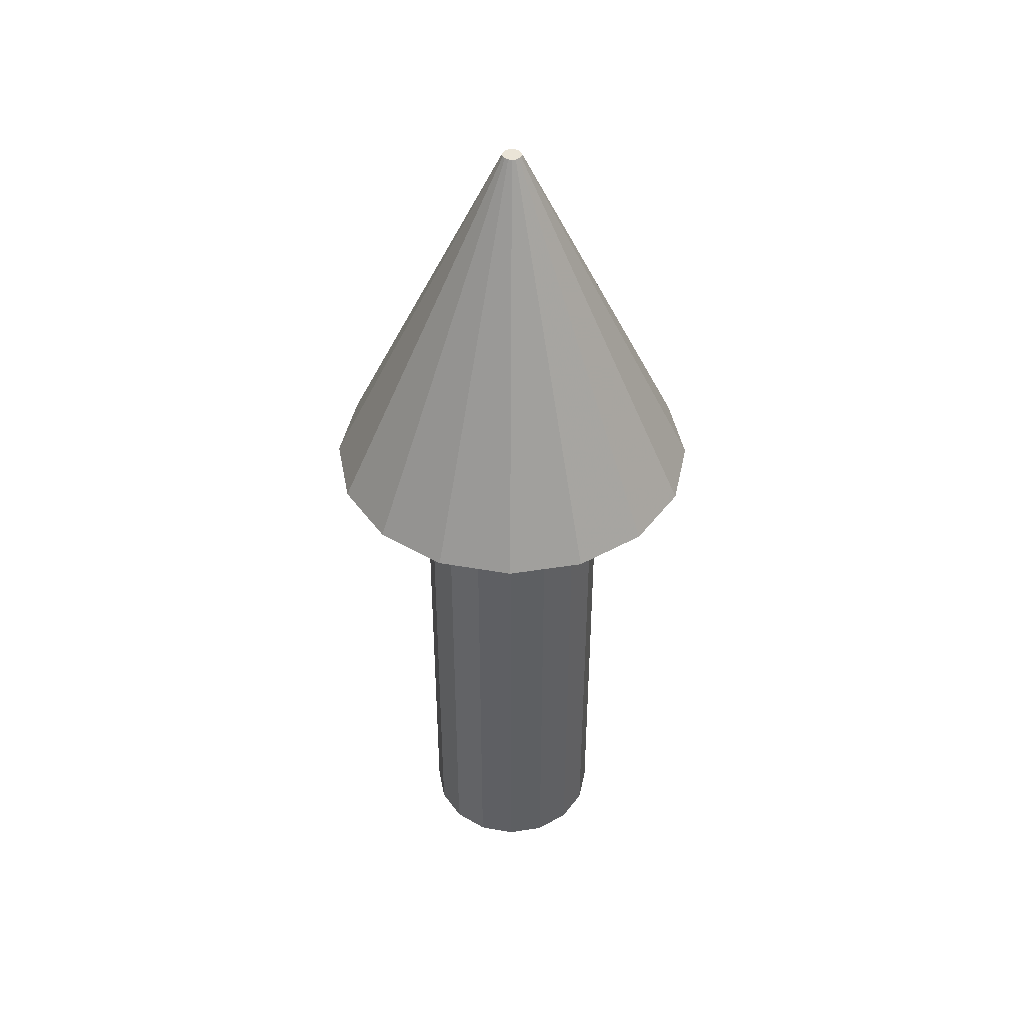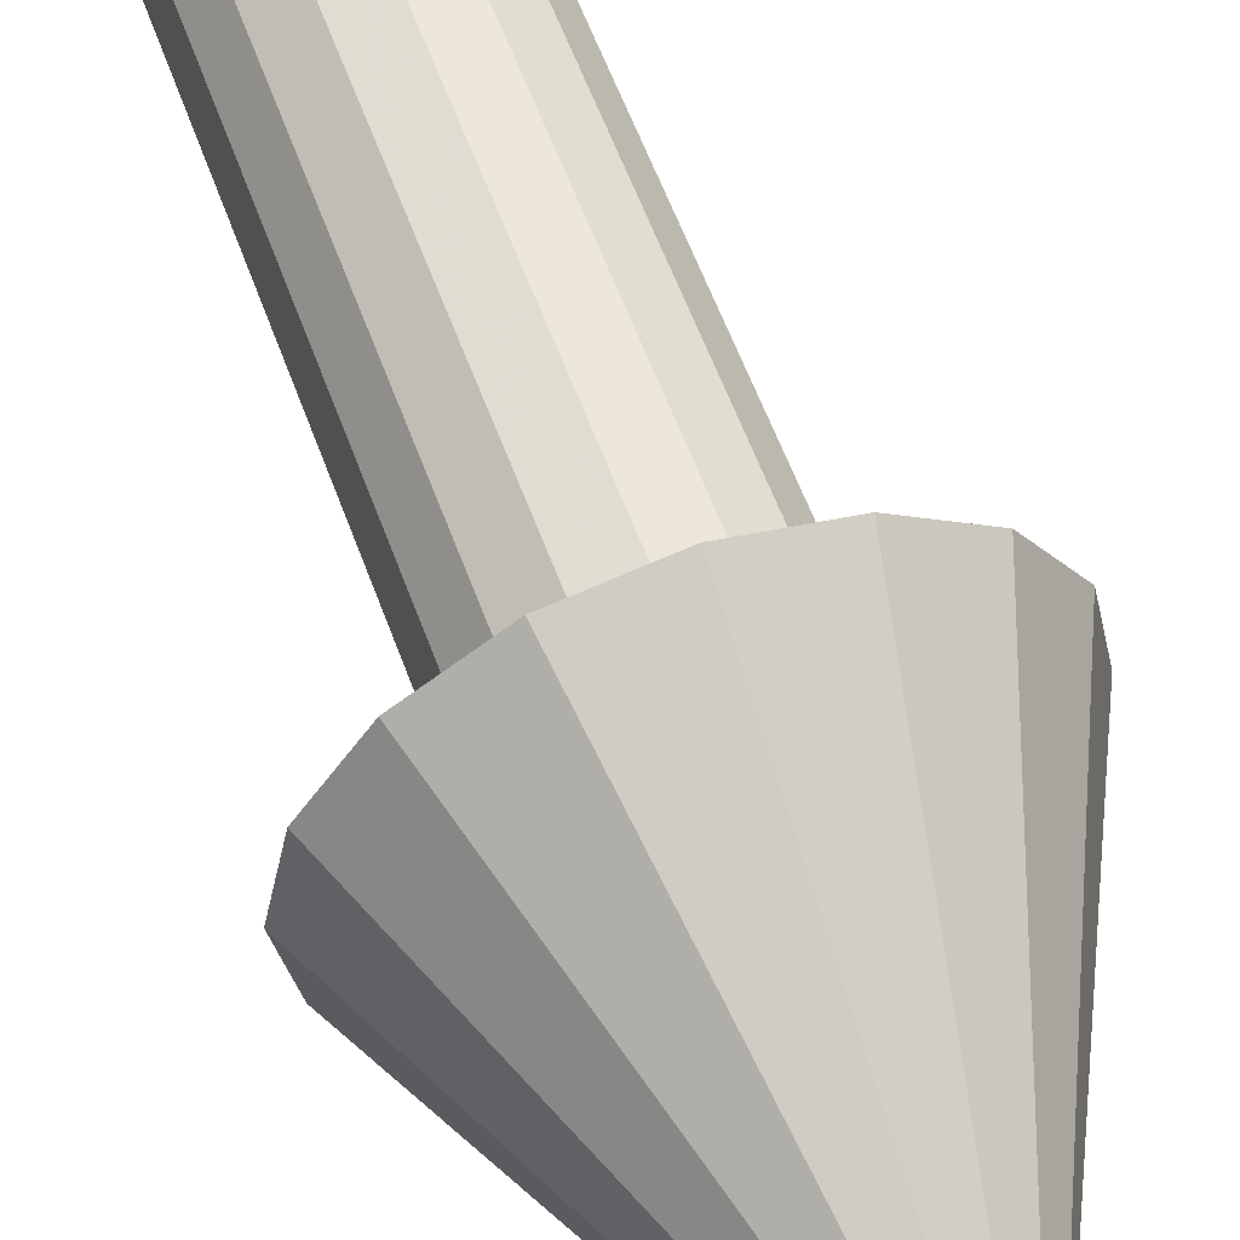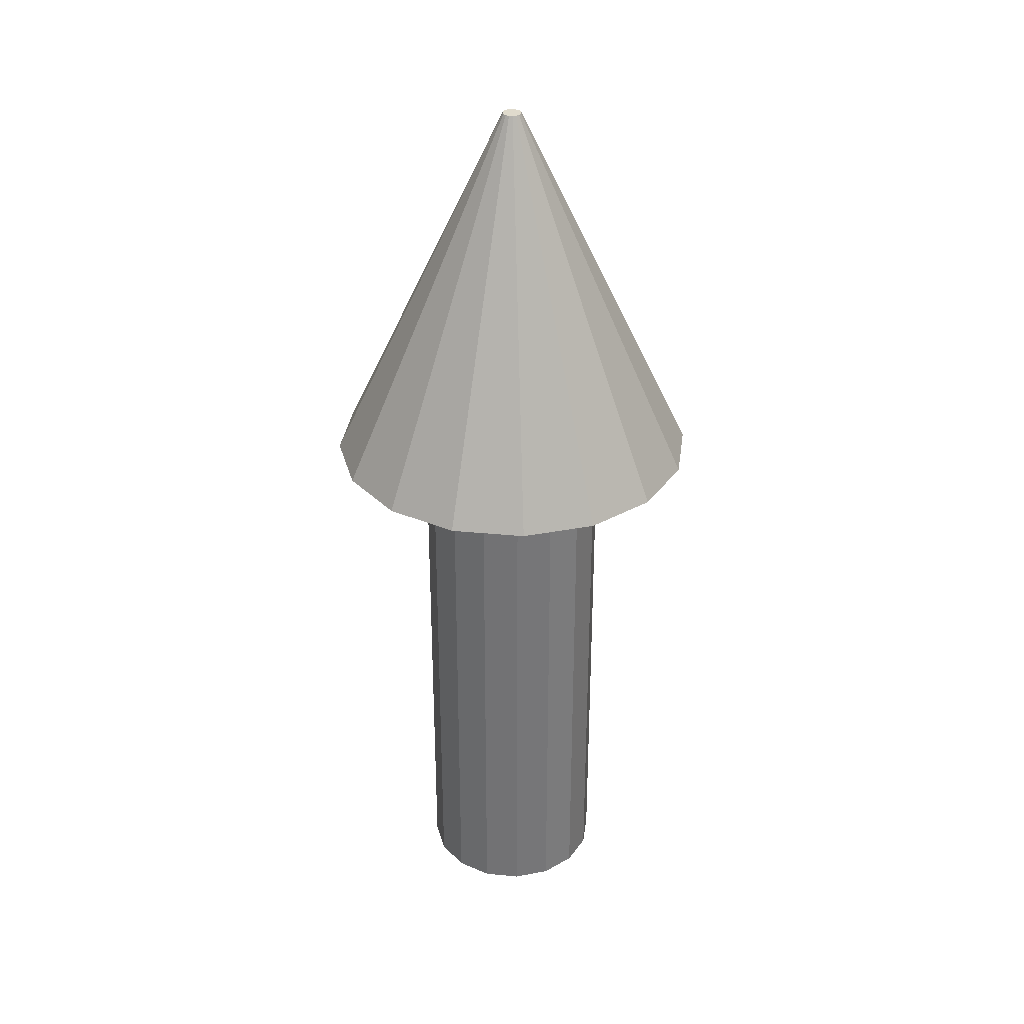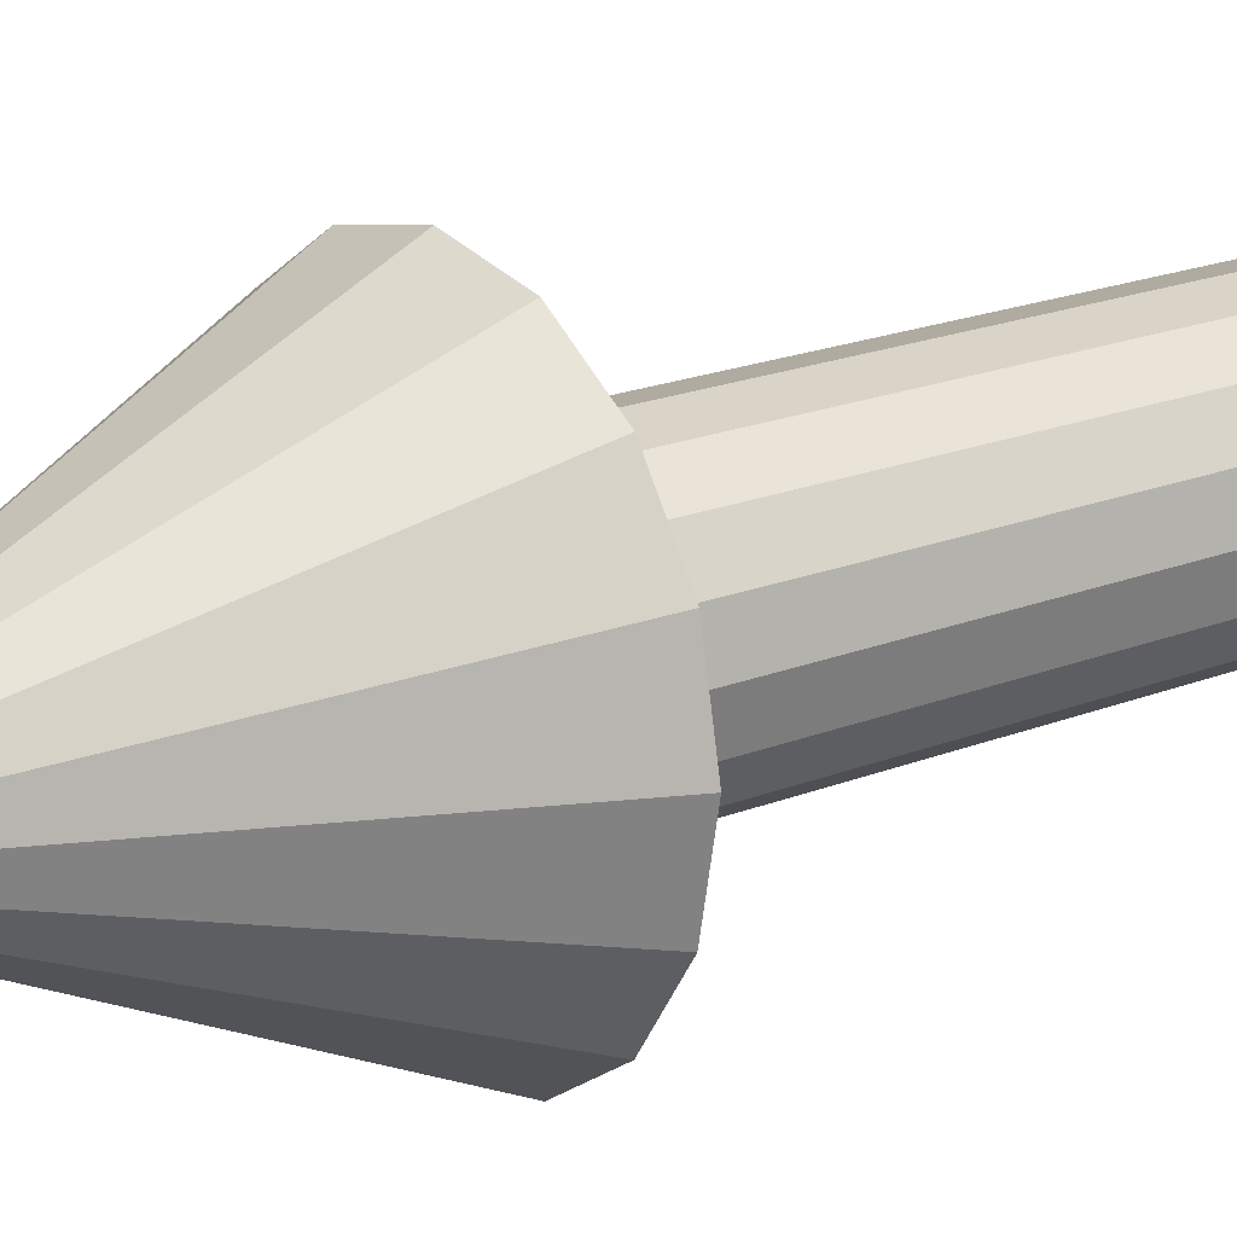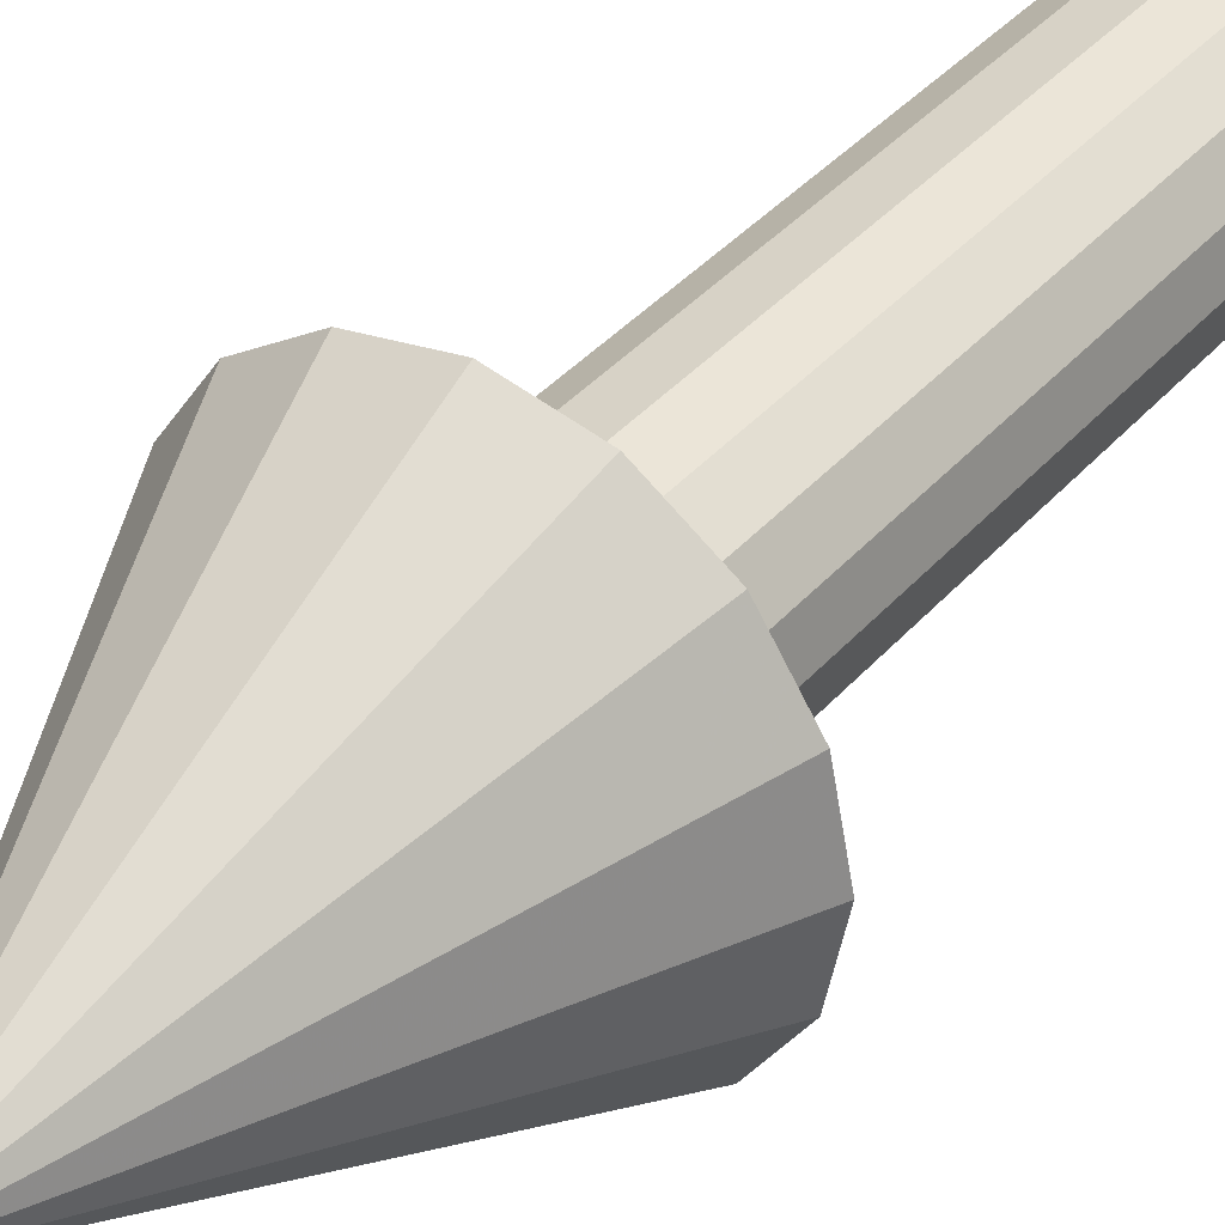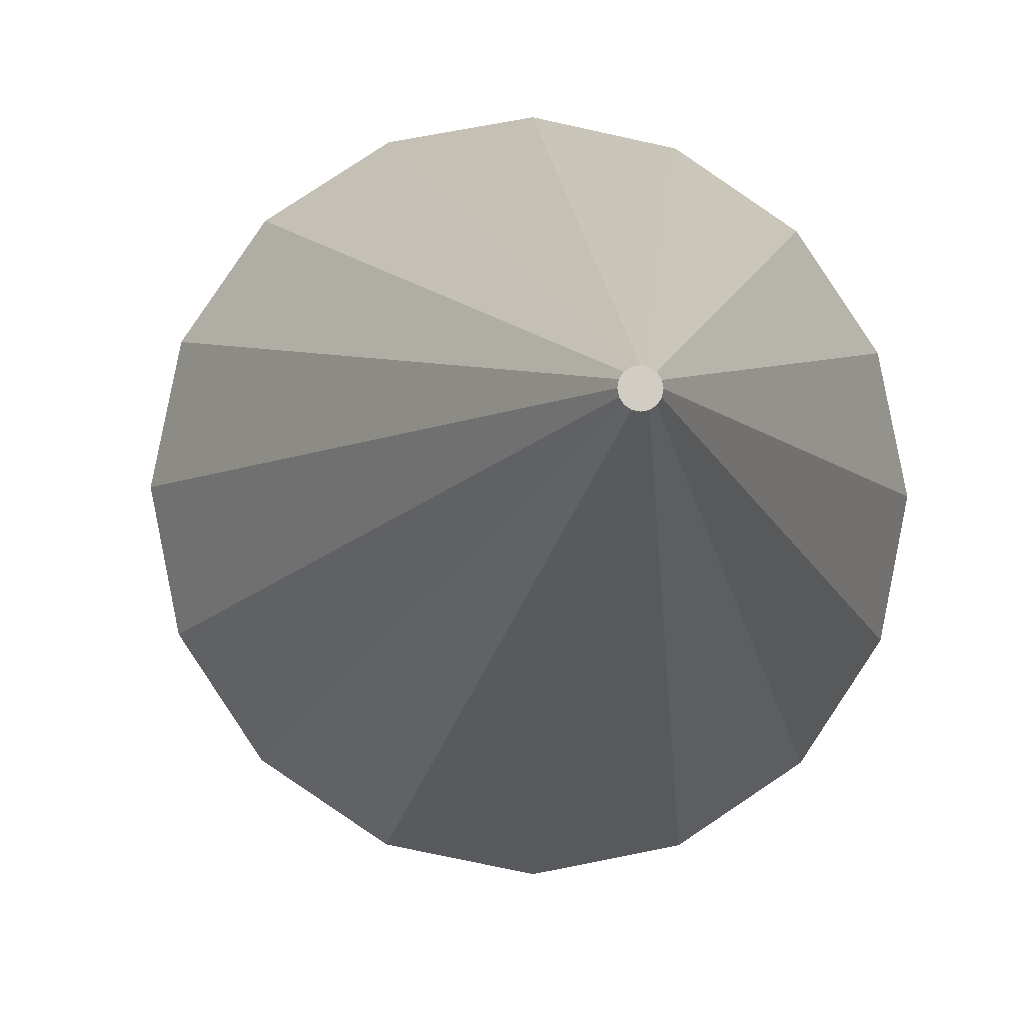
<metadata>
{"format":"obj","ext":"obj","renderer":"f3d","projection":"perspective","resolution":1024,"background":"white","views":[{"elev":43.9,"azim":-134.4,"up":"+Y"},{"elev":56.5,"azim":160.5,"up":"+Z"},{"elev":33.3,"azim":86.4,"up":"+Y"},{"elev":19.1,"azim":-127.5,"up":"+Z"},{"elev":38.2,"azim":-144.1,"up":"+Z"},{"elev":-6.1,"azim":173.7,"up":"+Z"}]}
</metadata>
<code>
v 0.1 0.6 0
v 0.09239 0 0.03827
v 0.1 0 0
v 0.09239 0 0.03827
v 0.1 0.6 0
v 0.09239 0.6 0.03827
v 0.09239 0.6 0.03827
v 0.07071 0 0.07071
v 0.09239 0 0.03827
v 0.07071 0 0.07071
v 0.09239 0.6 0.03827
v 0.07071 0.6 0.07071
v 0.07071 0.6 0.07071
v 0.03827 0 0.09239
v 0.07071 0 0.07071
v 0.03827 0 0.09239
v 0.07071 0.6 0.07071
v 0.03827 0.6 0.09239
v 0.03827 0.6 0.09239
v 0 0 0.1
v 0.03827 0 0.09239
v 0 0 0.1
v 0.03827 0.6 0.09239
v 0 0.6 0.1
v 0 0.6 0.1
v -0.03827 0 0.09239
v 0 0 0.1
v -0.03827 0 0.09239
v 0 0.6 0.1
v -0.03827 0.6 0.09239
v -0.03827 0.6 0.09239
v -0.07071 0 0.07071
v -0.03827 0 0.09239
v -0.07071 0 0.07071
v -0.03827 0.6 0.09239
v -0.07071 0.6 0.07071
v -0.07071 0.6 0.07071
v -0.09239 0 0.03827
v -0.07071 0 0.07071
v -0.09239 0 0.03827
v -0.07071 0.6 0.07071
v -0.09239 0.6 0.03827
v -0.09239 0.6 0.03827
v -0.1 0 0
v -0.09239 0 0.03827
v -0.1 0 0
v -0.09239 0.6 0.03827
v -0.1 0.6 0
v -0.1 0.6 0
v -0.09239 0 -0.03827
v -0.1 0 0
v -0.09239 0 -0.03827
v -0.1 0.6 0
v -0.09239 0.6 -0.03827
v -0.09239 0.6 -0.03827
v -0.07071 0 -0.07071
v -0.09239 0 -0.03827
v -0.07071 0 -0.07071
v -0.09239 0.6 -0.03827
v -0.07071 0.6 -0.07071
v -0.07071 0.6 -0.07071
v -0.03827 0 -0.09239
v -0.07071 0 -0.07071
v -0.03827 0 -0.09239
v -0.07071 0.6 -0.07071
v -0.03827 0.6 -0.09239
v -0.03827 0.6 -0.09239
v -0 0 -0.1
v -0.03827 0 -0.09239
v -0 0 -0.1
v -0.03827 0.6 -0.09239
v -0 0.6 -0.1
v -0 0.6 -0.1
v 0.03827 0 -0.09239
v -0 0 -0.1
v 0.03827 0 -0.09239
v -0 0.6 -0.1
v 0.03827 0.6 -0.09239
v 0.03827 0.6 -0.09239
v 0.07071 0 -0.07071
v 0.03827 0 -0.09239
v 0.07071 0 -0.07071
v 0.03827 0.6 -0.09239
v 0.07071 0.6 -0.07071
v 0.07071 0.6 -0.07071
v 0.09239 0 -0.03827
v 0.07071 0 -0.07071
v 0.09239 0 -0.03827
v 0.07071 0.6 -0.07071
v 0.09239 0.6 -0.03827
v 0.09239 0.6 -0.03827
v 0.1 0 0
v 0.09239 0 -0.03827
v 0.1 0 0
v 0.09239 0.6 -0.03827
v 0.1 0.6 0
v 0.2 0.6 0
v 0.09239 0.6 0.03827
v 0.1 0.6 0
v 0.09239 0.6 0.03827
v 0.2 0.6 0
v 0.1848 0.6 0.07654
v 0.1848 0.6 0.07654
v 0.07071 0.6 0.07071
v 0.09239 0.6 0.03827
v 0.07071 0.6 0.07071
v 0.1848 0.6 0.07654
v 0.1414 0.6 0.1414
v 0.1414 0.6 0.1414
v 0.03827 0.6 0.09239
v 0.07071 0.6 0.07071
v 0.03827 0.6 0.09239
v 0.1414 0.6 0.1414
v 0.07654 0.6 0.1848
v 0.07654 0.6 0.1848
v 0 0.6 0.1
v 0.03827 0.6 0.09239
v 0 0.6 0.1
v 0.07654 0.6 0.1848
v 0 0.6 0.2
v 0 0.6 0.2
v -0.03827 0.6 0.09239
v 0 0.6 0.1
v -0.03827 0.6 0.09239
v 0 0.6 0.2
v -0.07654 0.6 0.1848
v -0.07654 0.6 0.1848
v -0.07071 0.6 0.07071
v -0.03827 0.6 0.09239
v -0.07071 0.6 0.07071
v -0.07654 0.6 0.1848
v -0.1414 0.6 0.1414
v -0.1414 0.6 0.1414
v -0.09239 0.6 0.03827
v -0.07071 0.6 0.07071
v -0.09239 0.6 0.03827
v -0.1414 0.6 0.1414
v -0.1848 0.6 0.07654
v -0.1848 0.6 0.07654
v -0.1 0.6 0
v -0.09239 0.6 0.03827
v -0.1 0.6 0
v -0.1848 0.6 0.07654
v -0.2 0.6 0
v -0.2 0.6 0
v -0.09239 0.6 -0.03827
v -0.1 0.6 0
v -0.09239 0.6 -0.03827
v -0.2 0.6 0
v -0.1848 0.6 -0.07654
v -0.1848 0.6 -0.07654
v -0.07071 0.6 -0.07071
v -0.09239 0.6 -0.03827
v -0.07071 0.6 -0.07071
v -0.1848 0.6 -0.07654
v -0.1414 0.6 -0.1414
v -0.1414 0.6 -0.1414
v -0.03827 0.6 -0.09239
v -0.07071 0.6 -0.07071
v -0.03827 0.6 -0.09239
v -0.1414 0.6 -0.1414
v -0.07654 0.6 -0.1848
v -0.07654 0.6 -0.1848
v -0 0.6 -0.1
v -0.03827 0.6 -0.09239
v -0 0.6 -0.1
v -0.07654 0.6 -0.1848
v -0 0.6 -0.2
v -0 0.6 -0.2
v 0.03827 0.6 -0.09239
v -0 0.6 -0.1
v 0.03827 0.6 -0.09239
v -0 0.6 -0.2
v 0.07654 0.6 -0.1848
v 0.07654 0.6 -0.1848
v 0.07071 0.6 -0.07071
v 0.03827 0.6 -0.09239
v 0.07071 0.6 -0.07071
v 0.07654 0.6 -0.1848
v 0.1414 0.6 -0.1414
v 0.1414 0.6 -0.1414
v 0.09239 0.6 -0.03827
v 0.07071 0.6 -0.07071
v 0.09239 0.6 -0.03827
v 0.1414 0.6 -0.1414
v 0.1848 0.6 -0.07654
v 0.1848 0.6 -0.07654
v 0.1 0.6 0
v 0.09239 0.6 -0.03827
v 0.1 0.6 0
v 0.1848 0.6 -0.07654
v 0.2 0.6 0
v 0.01 1 0
v 0.1848 0.6 0.07654
v 0.2 0.6 0
v 0.1848 0.6 0.07654
v 0.01 1 0
v 0.009239 1 0.003827
v 0.009239 1 0.003827
v 0.1414 0.6 0.1414
v 0.1848 0.6 0.07654
v 0.1414 0.6 0.1414
v 0.009239 1 0.003827
v 0.007071 1 0.007071
v 0.007071 1 0.007071
v 0.07654 0.6 0.1848
v 0.1414 0.6 0.1414
v 0.07654 0.6 0.1848
v 0.007071 1 0.007071
v 0.003827 1 0.009239
v 0.003827 1 0.009239
v 0 0.6 0.2
v 0.07654 0.6 0.1848
v 0 0.6 0.2
v 0.003827 1 0.009239
v 0 1 0.01
v 0 1 0.01
v -0.07654 0.6 0.1848
v 0 0.6 0.2
v -0.07654 0.6 0.1848
v 0 1 0.01
v -0.003827 1 0.009239
v -0.003827 1 0.009239
v -0.1414 0.6 0.1414
v -0.07654 0.6 0.1848
v -0.1414 0.6 0.1414
v -0.003827 1 0.009239
v -0.007071 1 0.007071
v -0.007071 1 0.007071
v -0.1848 0.6 0.07654
v -0.1414 0.6 0.1414
v -0.1848 0.6 0.07654
v -0.007071 1 0.007071
v -0.009239 1 0.003827
v -0.009239 1 0.003827
v -0.2 0.6 0
v -0.1848 0.6 0.07654
v -0.2 0.6 0
v -0.009239 1 0.003827
v -0.01 1 0
v -0.01 1 0
v -0.1848 0.6 -0.07654
v -0.2 0.6 0
v -0.1848 0.6 -0.07654
v -0.01 1 0
v -0.009239 1 -0.003827
v -0.009239 1 -0.003827
v -0.1414 0.6 -0.1414
v -0.1848 0.6 -0.07654
v -0.1414 0.6 -0.1414
v -0.009239 1 -0.003827
v -0.007071 1 -0.007071
v -0.007071 1 -0.007071
v -0.07654 0.6 -0.1848
v -0.1414 0.6 -0.1414
v -0.07654 0.6 -0.1848
v -0.007071 1 -0.007071
v -0.003827 1 -0.009239
v -0.003827 1 -0.009239
v -0 0.6 -0.2
v -0.07654 0.6 -0.1848
v -0 0.6 -0.2
v -0.003827 1 -0.009239
v -0 1 -0.01
v -0 1 -0.01
v 0.07654 0.6 -0.1848
v -0 0.6 -0.2
v 0.07654 0.6 -0.1848
v -0 1 -0.01
v 0.003827 1 -0.009239
v 0.003827 1 -0.009239
v 0.1414 0.6 -0.1414
v 0.07654 0.6 -0.1848
v 0.1414 0.6 -0.1414
v 0.003827 1 -0.009239
v 0.007071 1 -0.007071
v 0.007071 1 -0.007071
v 0.1848 0.6 -0.07654
v 0.1414 0.6 -0.1414
v 0.1848 0.6 -0.07654
v 0.007071 1 -0.007071
v 0.009239 1 -0.003827
v 0.009239 1 -0.003827
v 0.2 0.6 0
v 0.1848 0.6 -0.07654
v 0.2 0.6 0
v 0.009239 1 -0.003827
v 0.01 1 0
v 0.09239 0 0.03827
v 0 0 0
v 0.1 0 0
v 0.07071 0 0.07071
v 0 0 0
v 0.09239 0 0.03827
v 0.1 0 0
v 0 0 0
v 0.09239 0 -0.03827
v 0.03827 0 0.09239
v 0 0 0
v 0.07071 0 0.07071
v 0.09239 0 -0.03827
v 0 0 0
v 0.07071 0 -0.07071
v 0 0 0.1
v 0 0 0
v 0.03827 0 0.09239
v 0.07071 0 -0.07071
v 0 0 0
v 0.03827 0 -0.09239
v -0.03827 0 0.09239
v 0 0 0
v 0 0 0.1
v 0.03827 0 -0.09239
v 0 0 0
v -0 0 -0.1
v -0.07071 0 0.07071
v 0 0 0
v -0.03827 0 0.09239
v -0 0 -0.1
v 0 0 0
v -0.03827 0 -0.09239
v -0.09239 0 0.03827
v 0 0 0
v -0.07071 0 0.07071
v -0.03827 0 -0.09239
v 0 0 0
v -0.07071 0 -0.07071
v -0.1 0 0
v 0 0 0
v -0.09239 0 0.03827
v -0.07071 0 -0.07071
v 0 0 0
v -0.09239 0 -0.03827
v -0.09239 0 -0.03827
v 0 0 0
v -0.1 0 0
v 0.01 1 0
v 0 1 0
v 0.009239 1 0.003827
v 0.009239 1 -0.003827
v 0 1 0
v 0.01 1 0
v 0.009239 1 0.003827
v 0 1 0
v 0.007071 1 0.007071
v 0.007071 1 -0.007071
v 0 1 0
v 0.009239 1 -0.003827
v 0.007071 1 0.007071
v 0 1 0
v 0.003827 1 0.009239
v 0.003827 1 -0.009239
v 0 1 0
v 0.007071 1 -0.007071
v 0.003827 1 0.009239
v 0 1 0
v 0 1 0.01
v -0 1 -0.01
v 0 1 0
v 0.003827 1 -0.009239
v 0 1 0.01
v 0 1 0
v -0.003827 1 0.009239
v -0.003827 1 -0.009239
v 0 1 0
v -0 1 -0.01
v -0.003827 1 0.009239
v 0 1 0
v -0.007071 1 0.007071
v -0.007071 1 -0.007071
v 0 1 0
v -0.003827 1 -0.009239
v -0.007071 1 0.007071
v 0 1 0
v -0.009239 1 0.003827
v -0.009239 1 -0.003827
v 0 1 0
v -0.007071 1 -0.007071
v -0.009239 1 0.003827
v 0 1 0
v -0.01 1 0
v -0.01 1 0
v 0 1 0
v -0.009239 1 -0.003827
g UnrealEdObject
f 1 2 3
f 4 5 6
f 7 8 9
f 10 11 12
f 13 14 15
f 16 17 18
f 19 20 21
f 22 23 24
f 25 26 27
f 28 29 30
f 31 32 33
f 34 35 36
f 37 38 39
f 40 41 42
f 43 44 45
f 46 47 48
f 49 50 51
f 52 53 54
f 55 56 57
f 58 59 60
f 61 62 63
f 64 65 66
f 67 68 69
f 70 71 72
f 73 74 75
f 76 77 78
f 79 80 81
f 82 83 84
f 85 86 87
f 88 89 90
f 91 92 93
f 94 95 96
f 97 98 99
f 100 101 102
f 103 104 105
f 106 107 108
f 109 110 111
f 112 113 114
f 115 116 117
f 118 119 120
f 121 122 123
f 124 125 126
f 127 128 129
f 130 131 132
f 133 134 135
f 136 137 138
f 139 140 141
f 142 143 144
f 145 146 147
f 148 149 150
f 151 152 153
f 154 155 156
f 157 158 159
f 160 161 162
f 163 164 165
f 166 167 168
f 169 170 171
f 172 173 174
f 175 176 177
f 178 179 180
f 181 182 183
f 184 185 186
f 187 188 189
f 190 191 192
f 193 194 195
f 196 197 198
f 199 200 201
f 202 203 204
f 205 206 207
f 208 209 210
f 211 212 213
f 214 215 216
f 217 218 219
f 220 221 222
f 223 224 225
f 226 227 228
f 229 230 231
f 232 233 234
f 235 236 237
f 238 239 240
f 241 242 243
f 244 245 246
f 247 248 249
f 250 251 252
f 253 254 255
f 256 257 258
f 259 260 261
f 262 263 264
f 265 266 267
f 268 269 270
f 271 272 273
f 274 275 276
f 277 278 279
f 280 281 282
f 283 284 285
f 286 287 288
f 289 290 291
f 292 293 294
f 295 296 297
f 298 299 300
f 301 302 303
f 304 305 306
f 307 308 309
f 310 311 312
f 313 314 315
f 316 317 318
f 319 320 321
f 322 323 324
f 325 326 327
f 328 329 330
f 331 332 333
f 334 335 336
f 337 338 339
f 340 341 342
f 343 344 345
f 346 347 348
f 349 350 351
f 352 353 354
f 355 356 357
f 358 359 360
f 361 362 363
f 364 365 366
f 367 368 369
f 370 371 372
f 373 374 375
f 376 377 378
f 379 380 381
f 382 383 384

</code>
